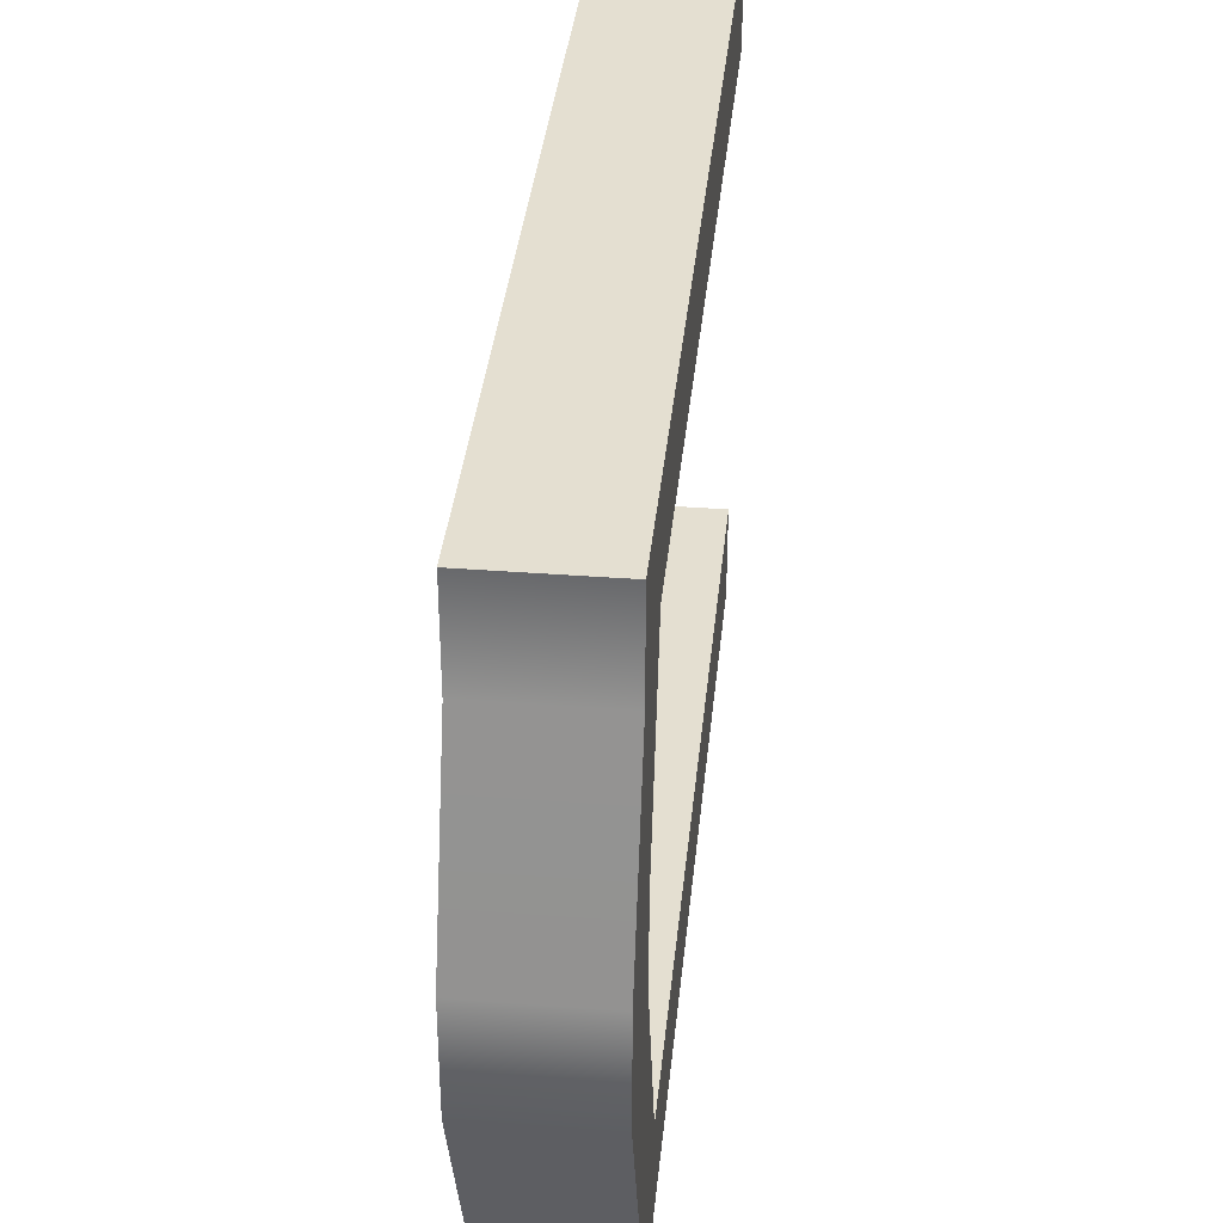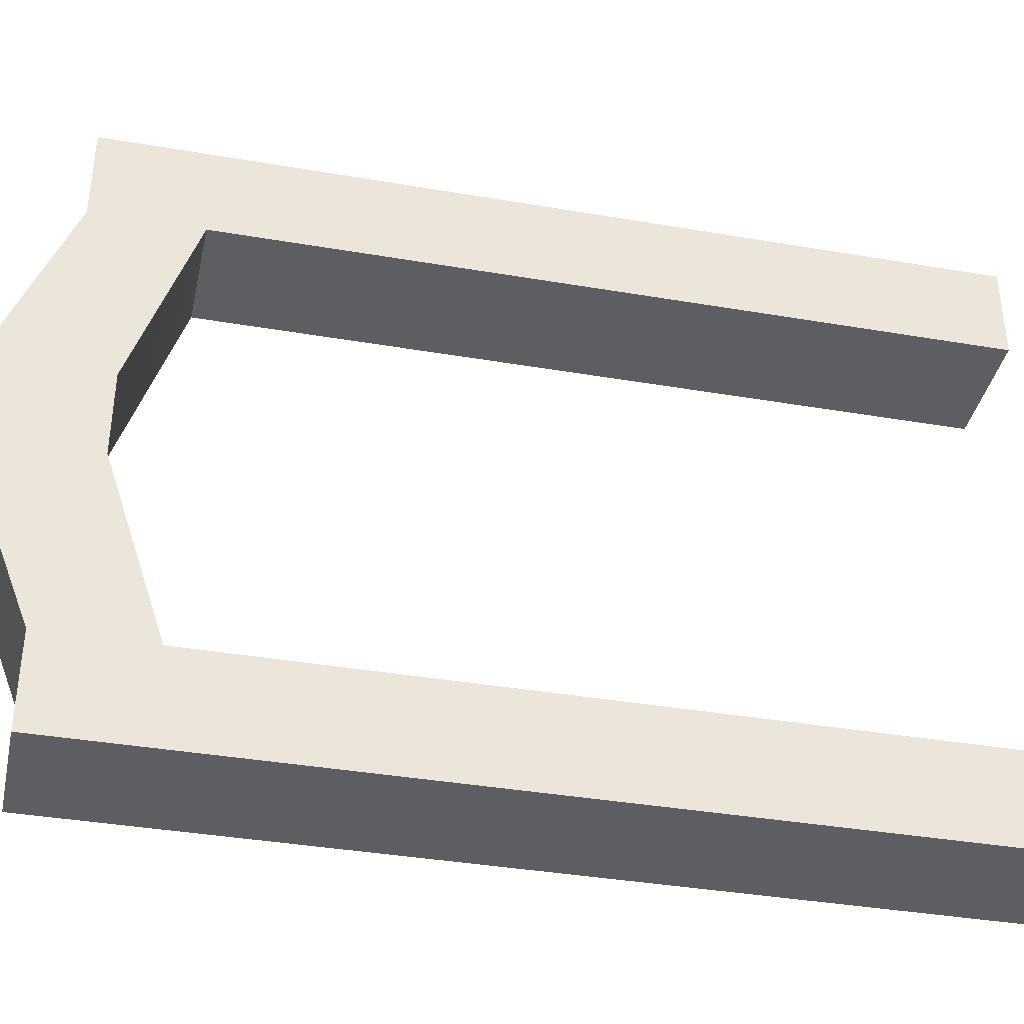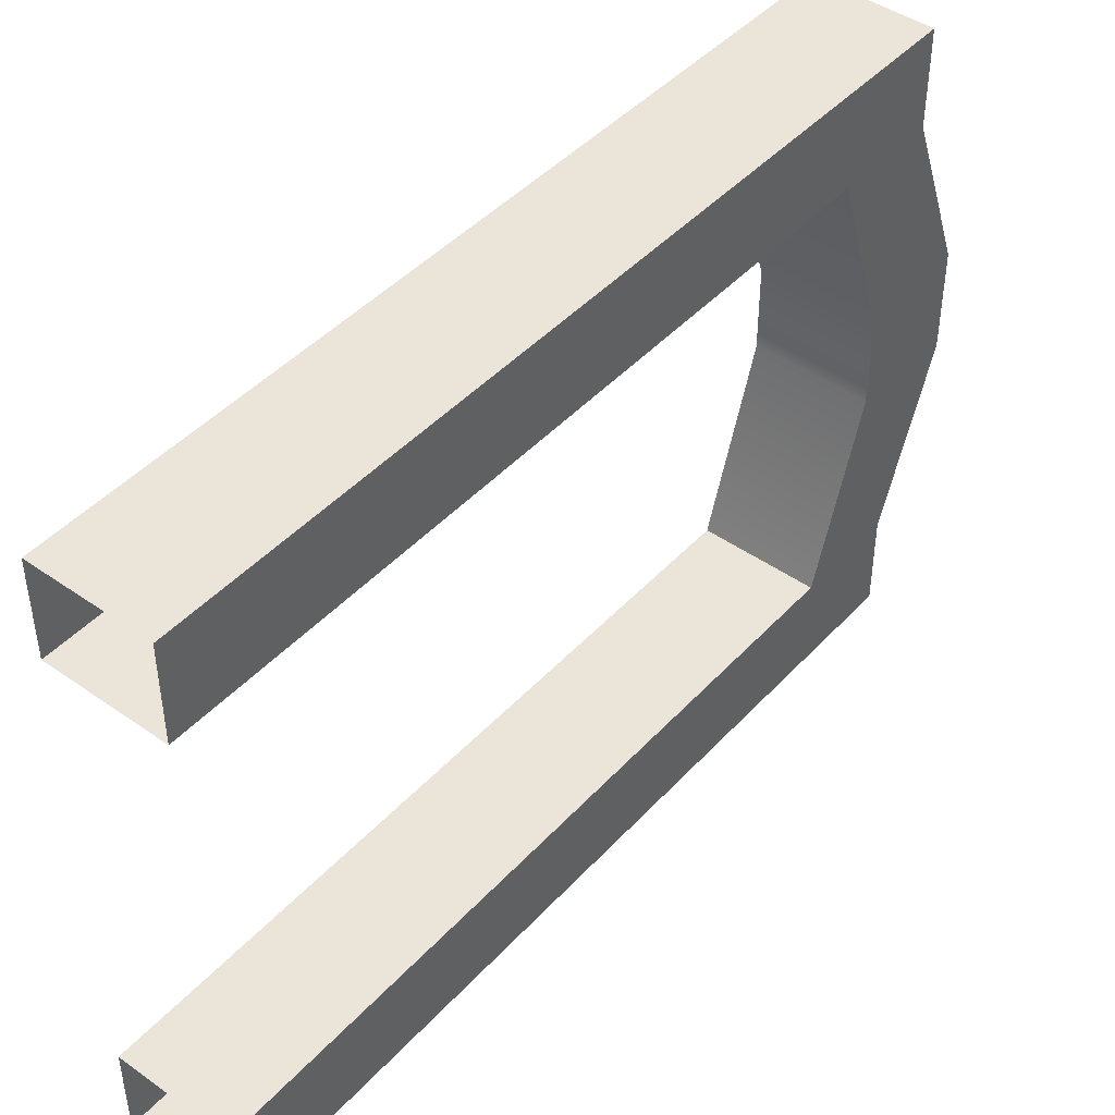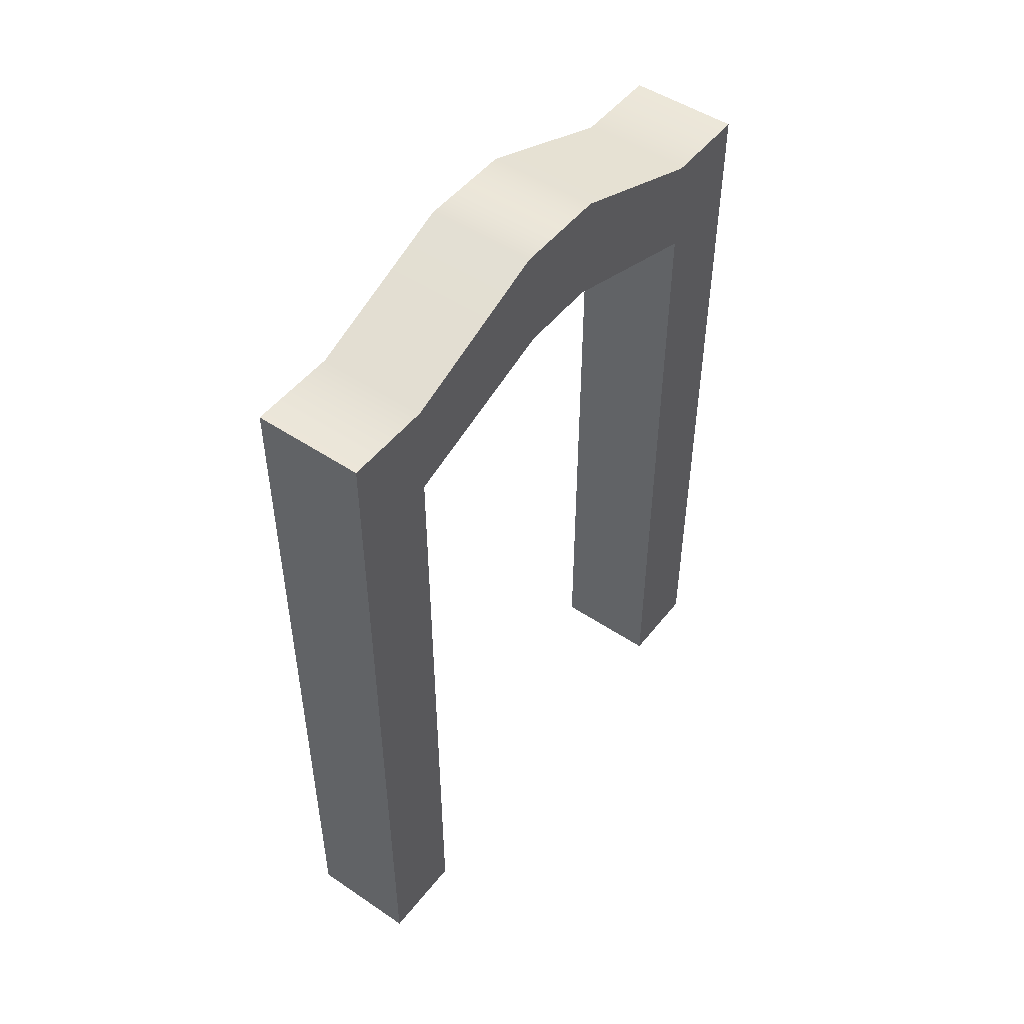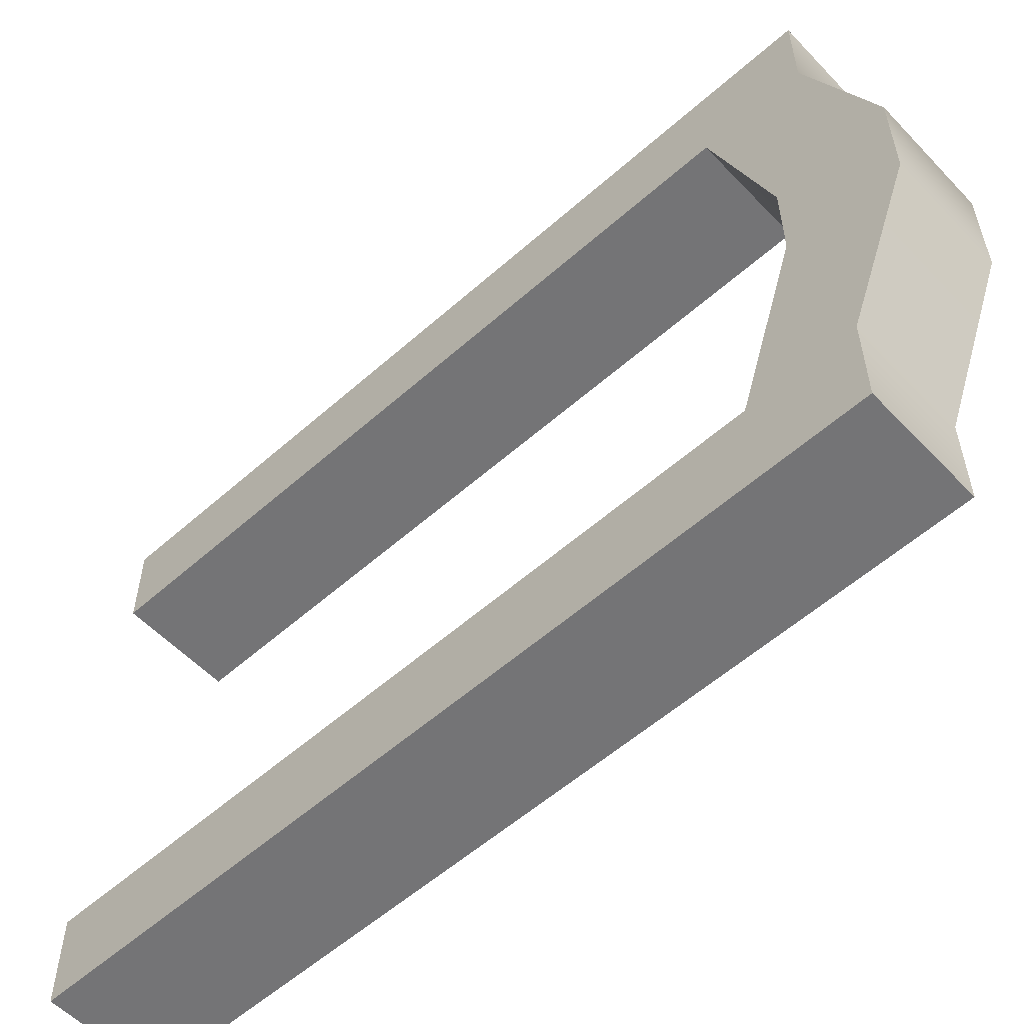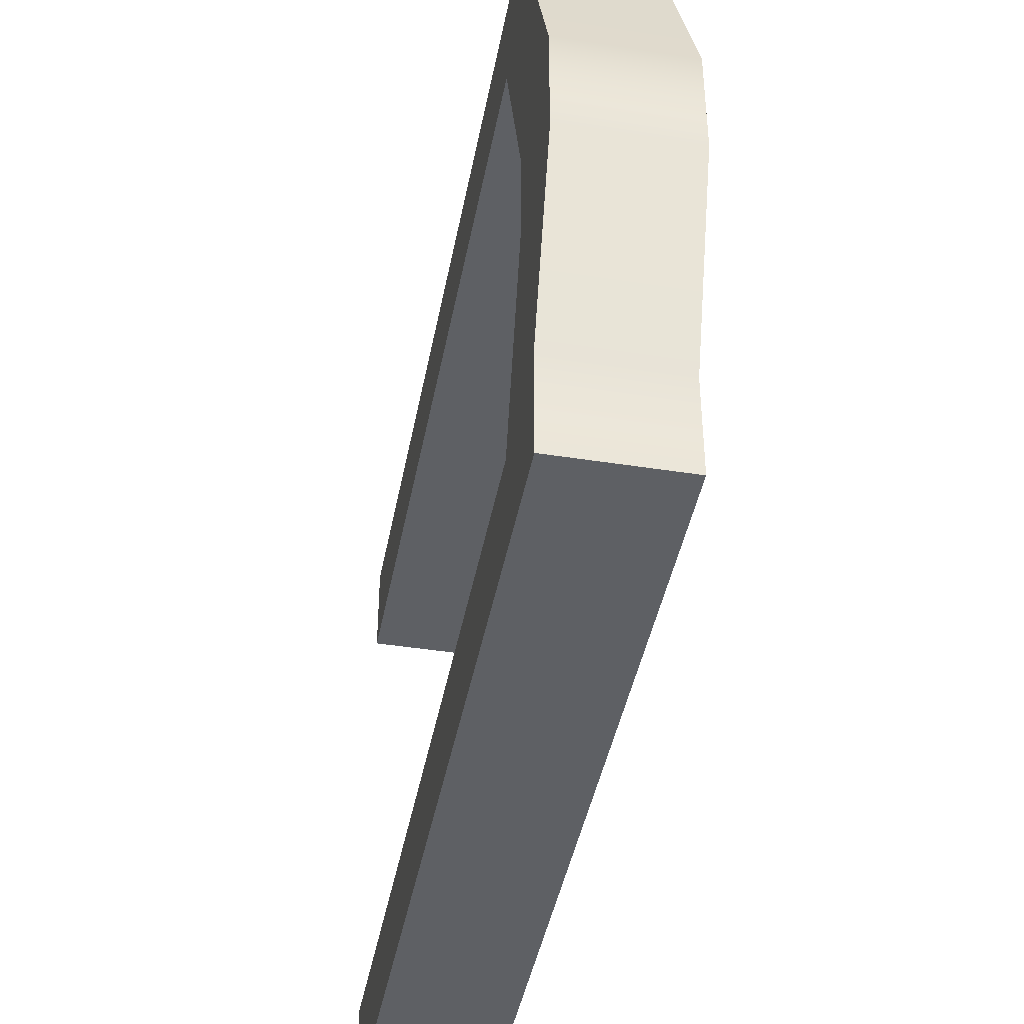
<metadata>
{"format":"obj","ext":"obj","renderer":"f3d","projection":"perspective","resolution":1024,"background":"white","views":[{"elev":36.6,"azim":-174.3,"up":"+Z"},{"elev":-38.0,"azim":-102.3,"up":"+Z"},{"elev":44.8,"azim":39.3,"up":"+Z"},{"elev":49.5,"azim":36.6,"up":"+Y"},{"elev":-56.3,"azim":132.8,"up":"+Z"},{"elev":-43.0,"azim":169.4,"up":"+Z"}]}
</metadata>
<code>
g default
v 0.0028 4.194 3.546
v 0.6576 4.194 3.546
v 0.0028 4.78 3.546
v 0.6576 4.78 3.546
v 0.0028 4.78 3.021
v 0.6576 4.78 3.021
v 0.0028 5.158 2.061
v 0.6576 5.158 2.061
v 0.0028 5.158 1.485
v 0.6576 5.158 1.485
v 0.0028 4.78 0.5245
v 0.6576 4.78 0.5245
v 0.0028 4.78 -0.000168
v 0.6576 4.78 -0.000168
v 0.0028 4.194 -0.000168
v 0.6576 4.194 -0.000168
v 0.0028 4.194 0.5245
v 0.6576 4.194 0.5245
v 0.0028 4.533 1.535
v 0.6576 4.533 1.535
v 0.0028 4.533 2.01
v 0.6576 4.533 2.01
v 0.0028 4.194 3.021
v 0.6576 4.194 3.021
v 0.0028 0.003011 -0.000168
v 0.6576 0.003011 -0.000168
v 0.6576 0.002999 0.5245
v 0.0028 0.002999 0.5245
v 0.0028 0.002999 3.021
v 0.6576 0.002999 3.021
v 0.6576 0.003011 3.546
v 0.0028 0.003011 3.546
v 0.0028 4.194 3.546
v 0.6576 4.194 3.546
v 0.6576 4.78 3.546
v 0.0028 4.78 3.546
v 0.0028 4.78 -0.000168
v 0.6576 4.78 -0.000168
v 0.6576 4.194 -0.000168
v 0.0028 4.194 -0.000168
g pCube6
f 33 34 35 36
f 3 4 6 5
f 5 6 8 7
f 7 8 10 9
f 9 10 12 11
f 11 12 14 13
f 37 38 39 40
f 17 18 20 19
f 19 20 22 21
f 21 22 24 23
f 18 16 14 12
f 20 18 12 10
f 22 20 10 8
f 24 22 8 6
f 2 24 6 4
f 15 17 11 13
f 17 19 9 11
f 19 21 7 9
f 21 23 5 7
f 23 1 3 5
f 15 16 26 25
f 16 18 27 26
f 18 17 28 27
f 17 15 25 28
f 23 24 30 29
f 24 2 31 30
f 2 1 32 31
f 1 23 29 32

</code>
